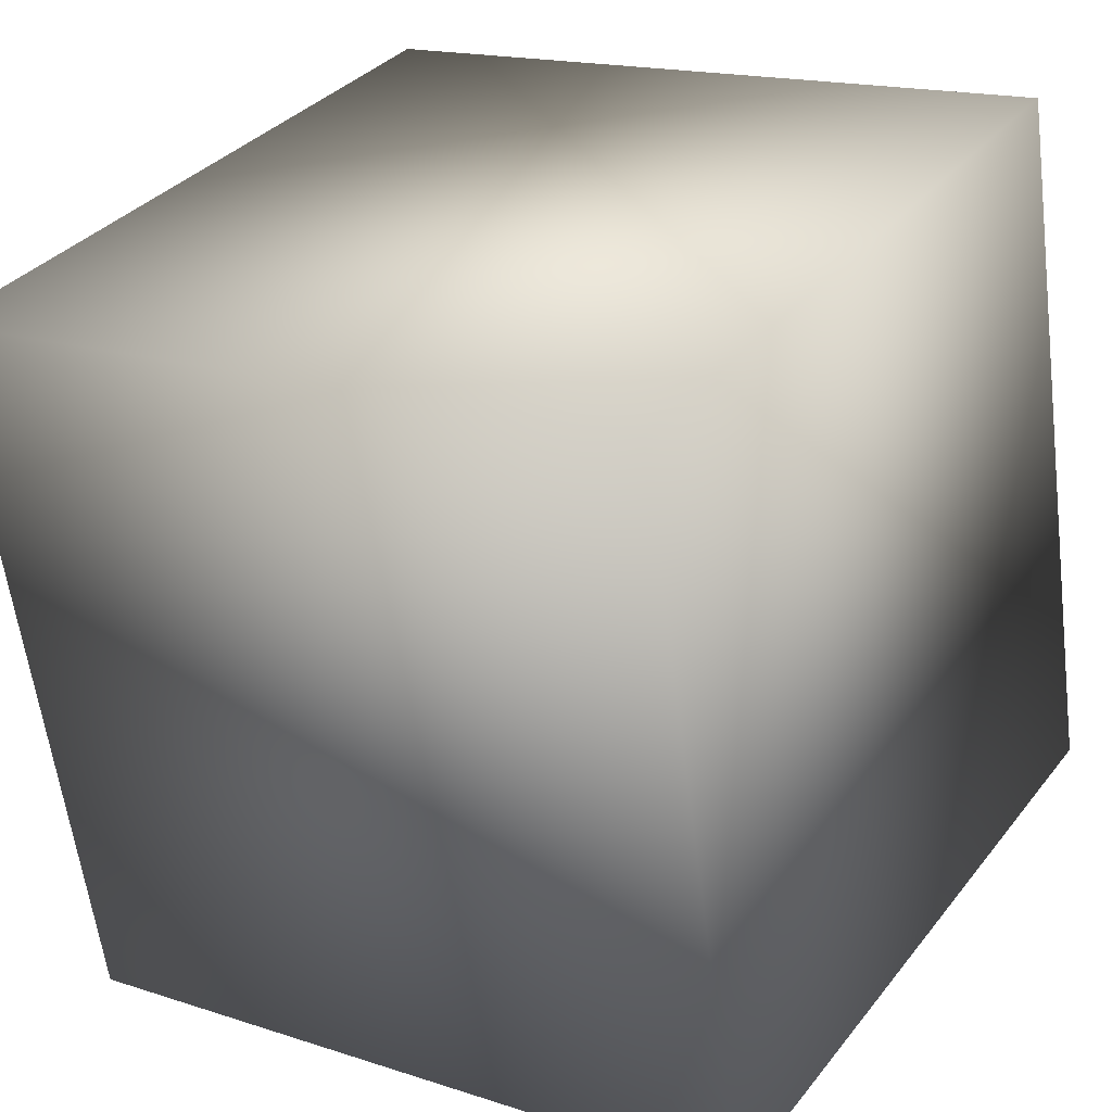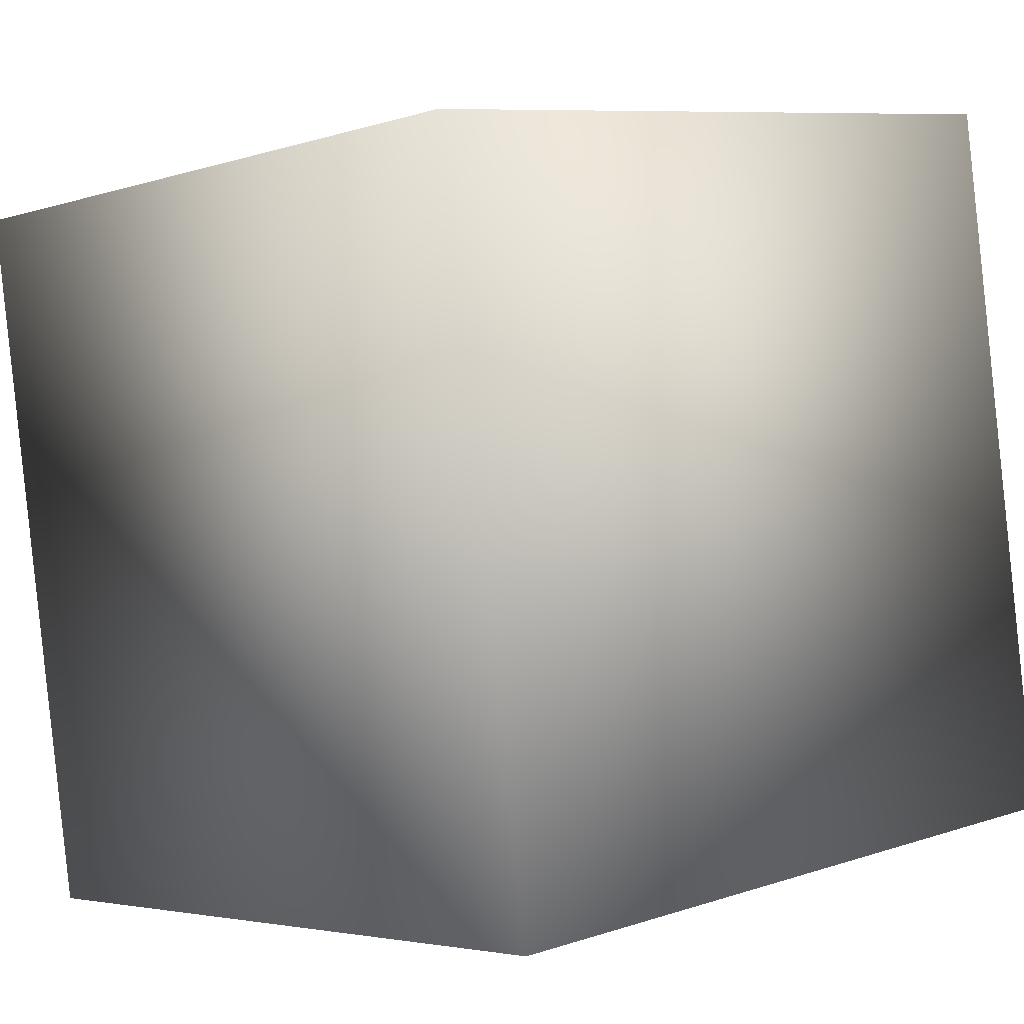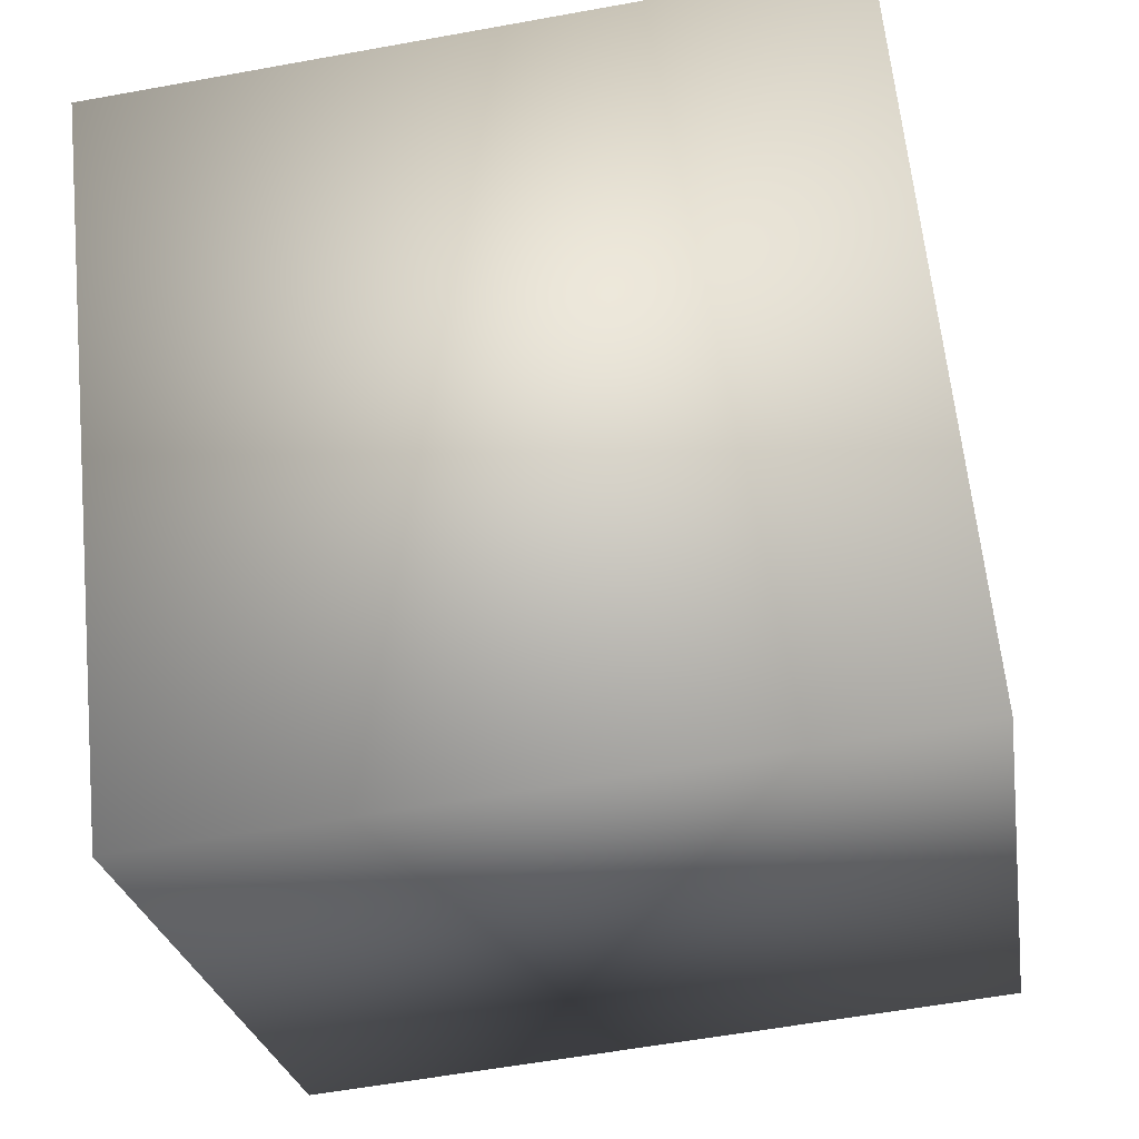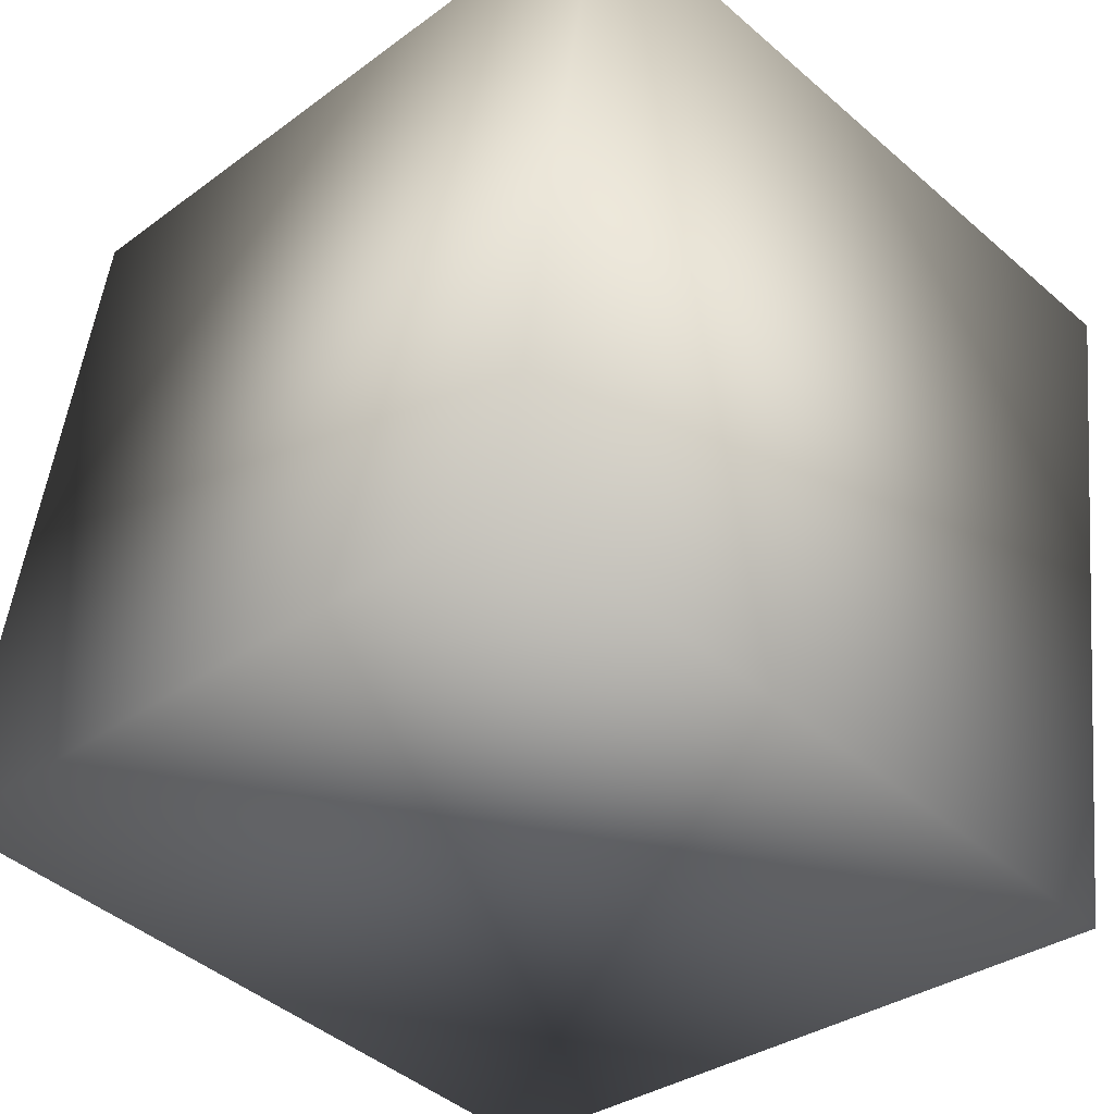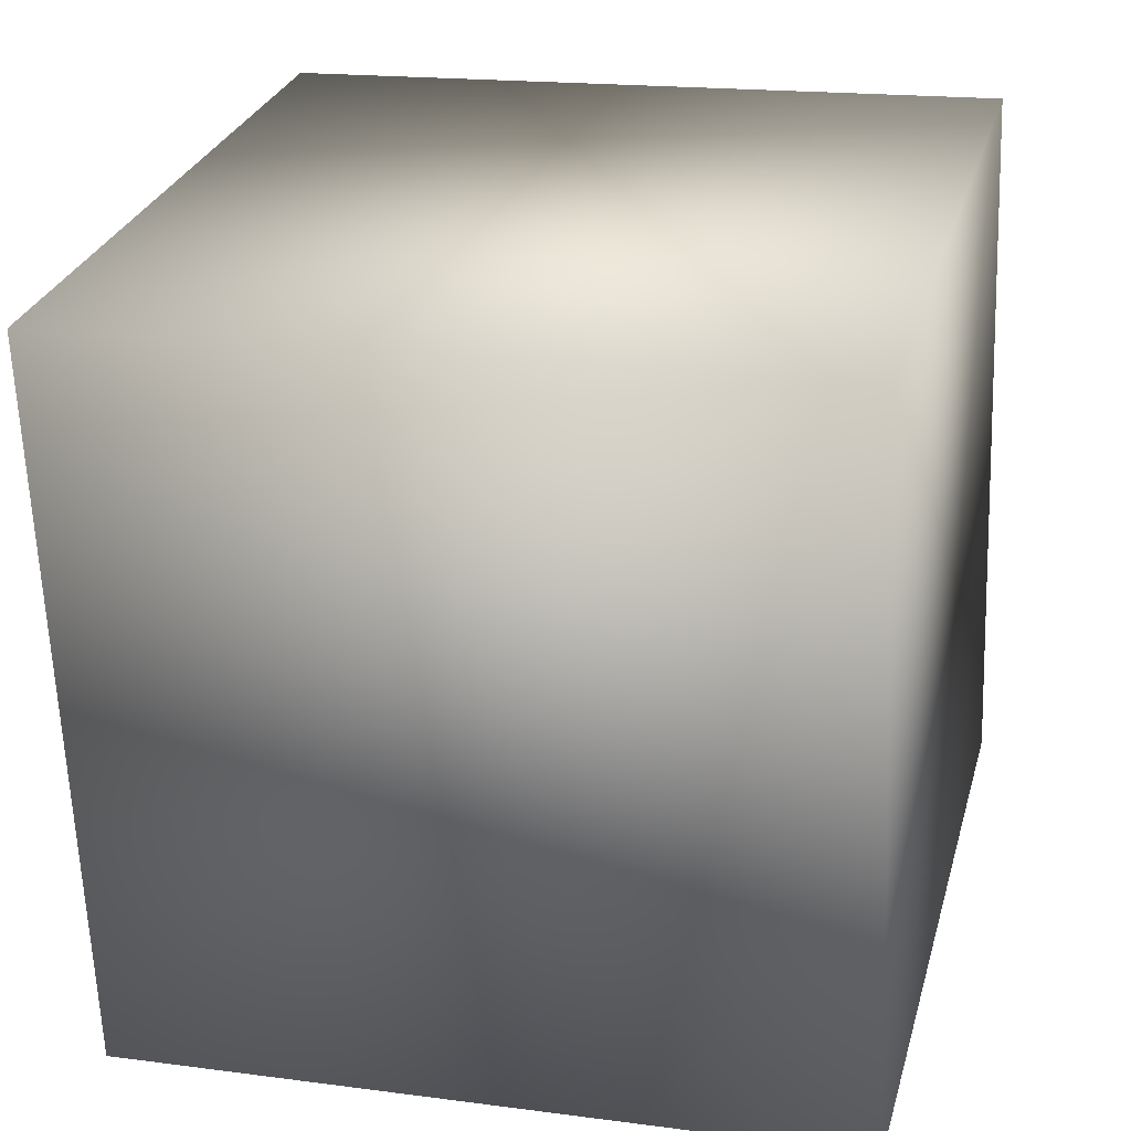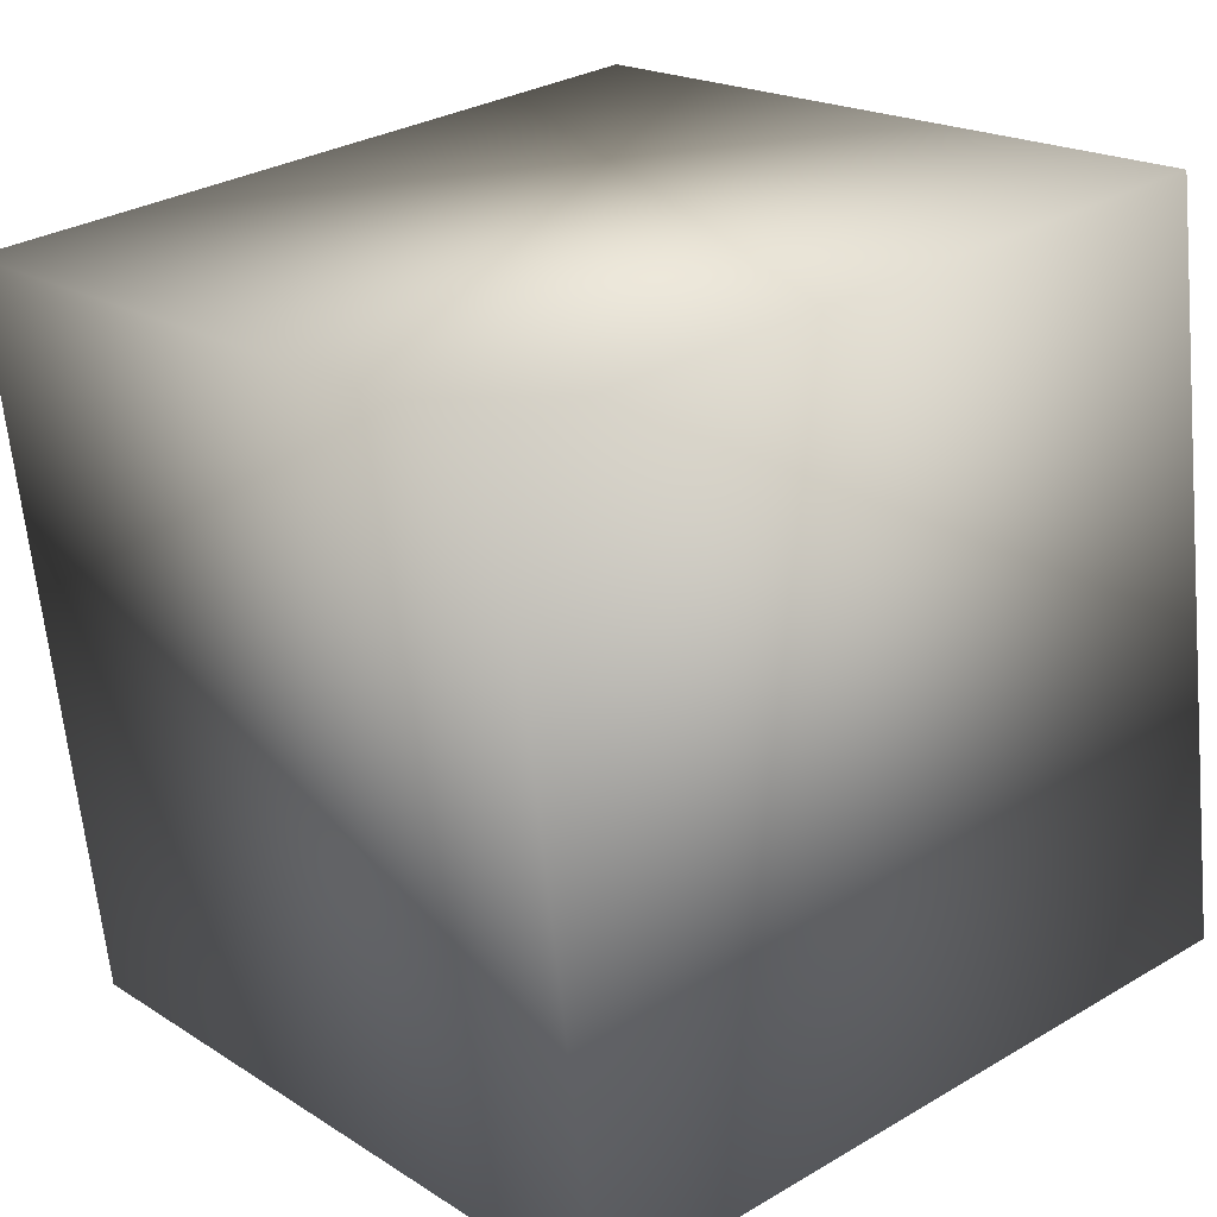
<metadata>
{"format":"obj","ext":"obj","renderer":"f3d","projection":"perspective","resolution":1024,"background":"white","views":[{"elev":33.3,"azim":122.0,"up":"+Y"},{"elev":8.4,"azim":137.5,"up":"+Z"},{"elev":63.6,"azim":84.2,"up":"+Y"},{"elev":-32.4,"azim":-134.4,"up":"+Z"},{"elev":17.9,"azim":14.5,"up":"+Y"},{"elev":30.5,"azim":139.6,"up":"+Y"}]}
</metadata>
<code>
o Cube
v 1 -0.8354 -1.141
v 1 -1.141 0.8354
v -1 -1.141 0.8354
v -1 -0.8354 -1.141
v 1 1.141 -0.8354
v 1 0.8354 1.141
v -1 0.8354 1.141
v -1 1.141 -0.8354
f 2 4 1
f 8 6 5
f 5 2 1
f 6 3 2
f 3 8 4
f 1 8 5
f 2 3 4
f 8 7 6
f 5 6 2
f 6 7 3
f 3 7 8
f 1 4 8

</code>
